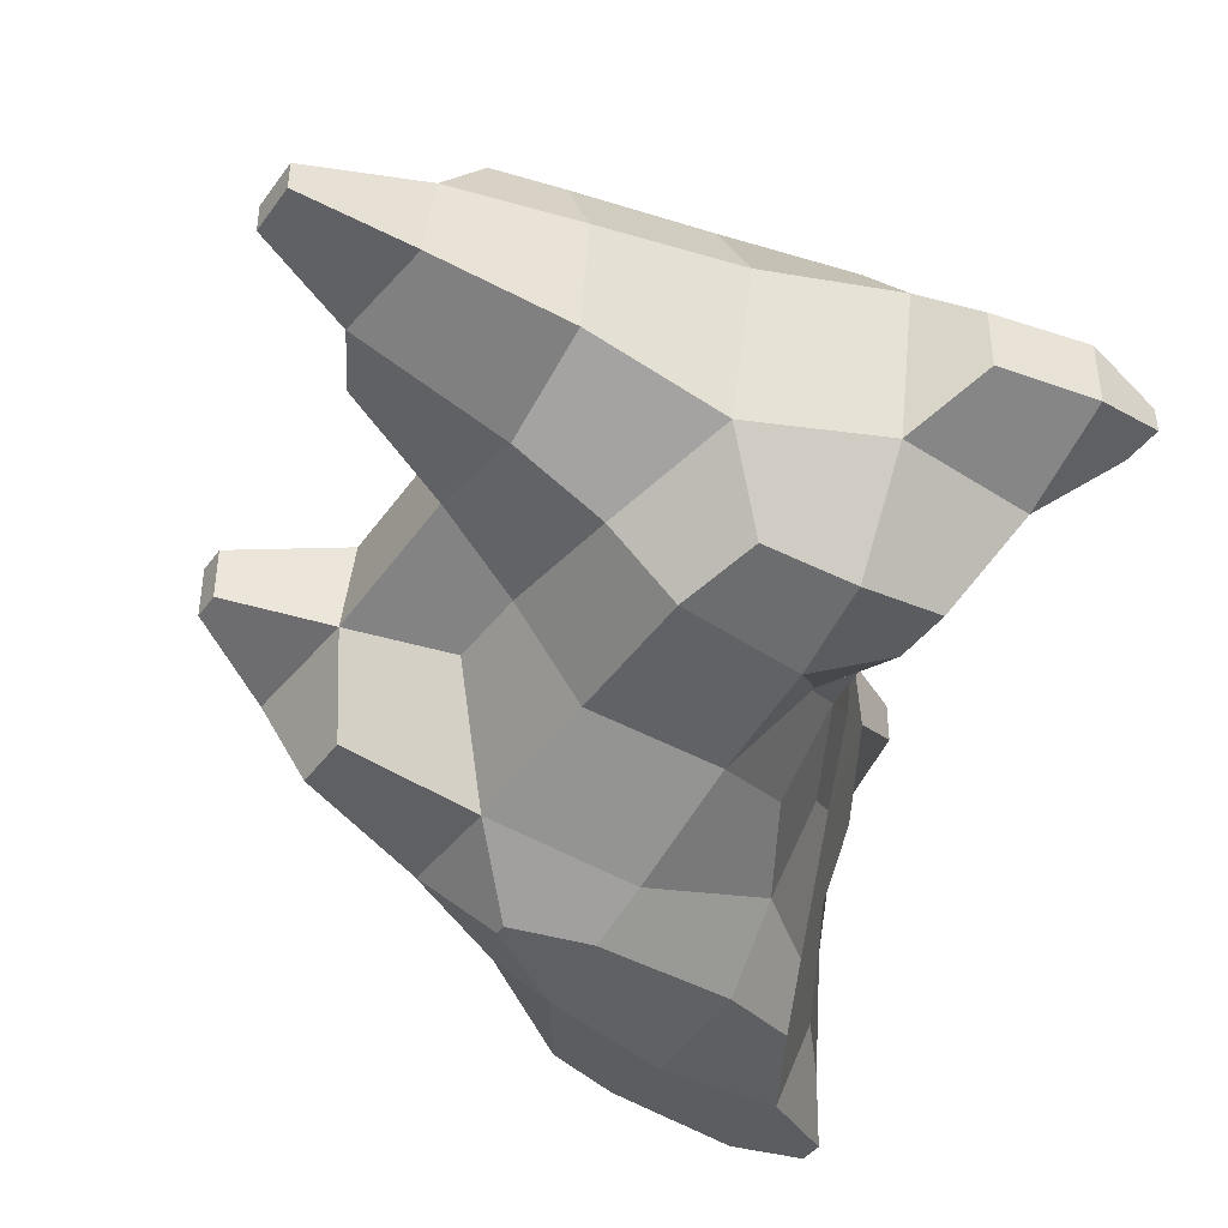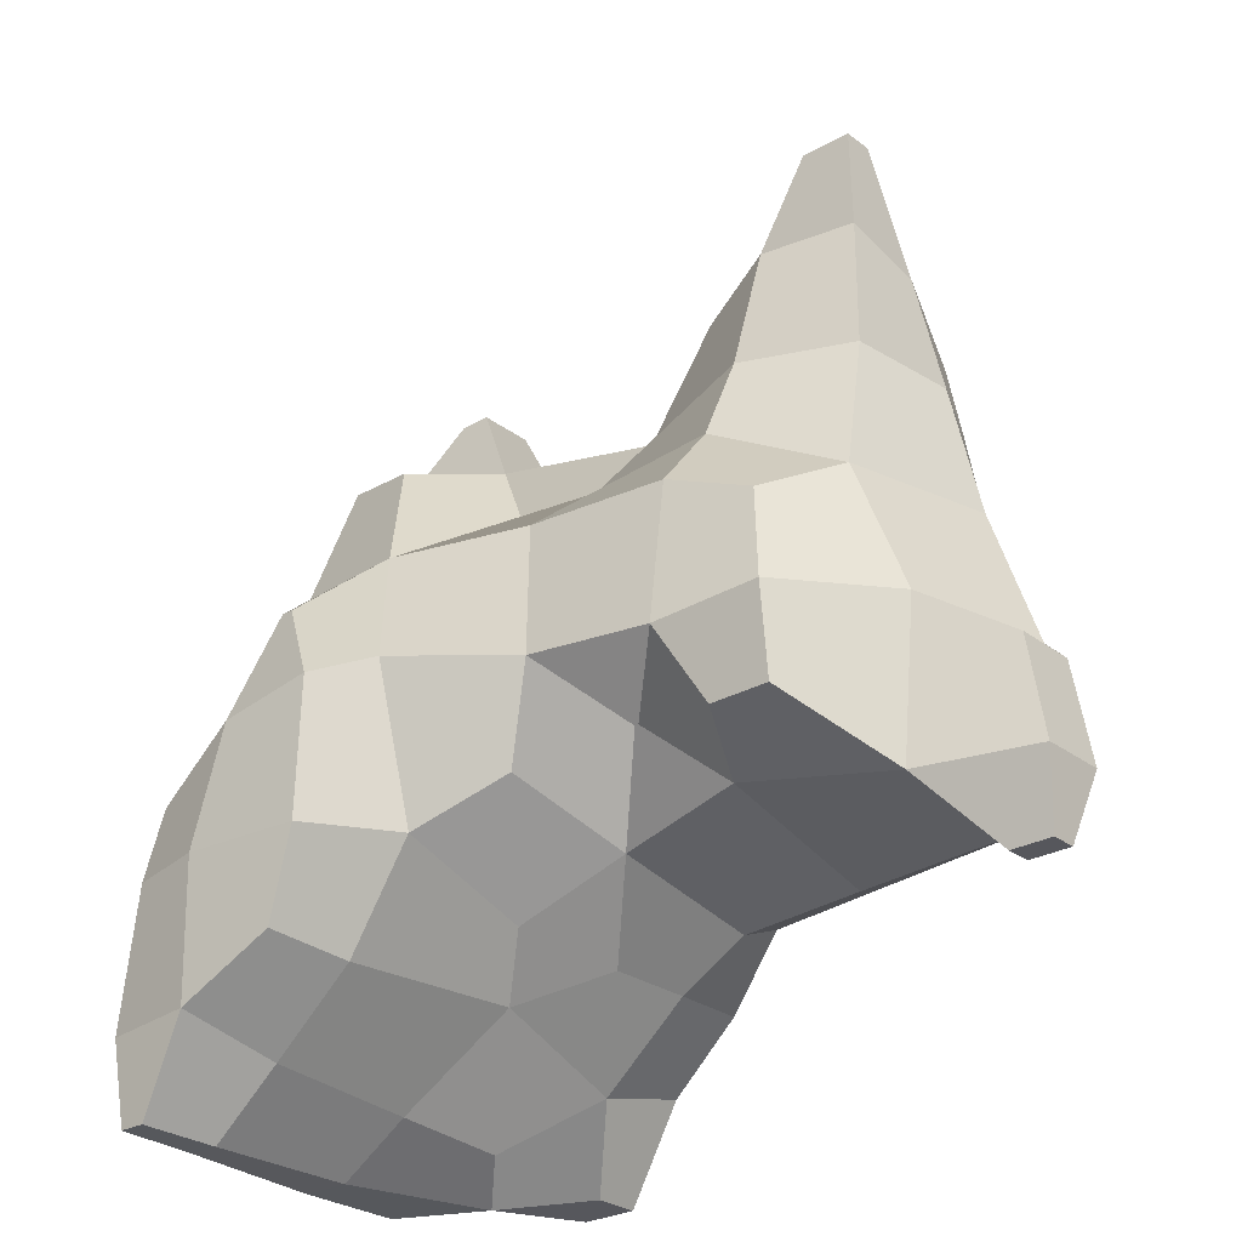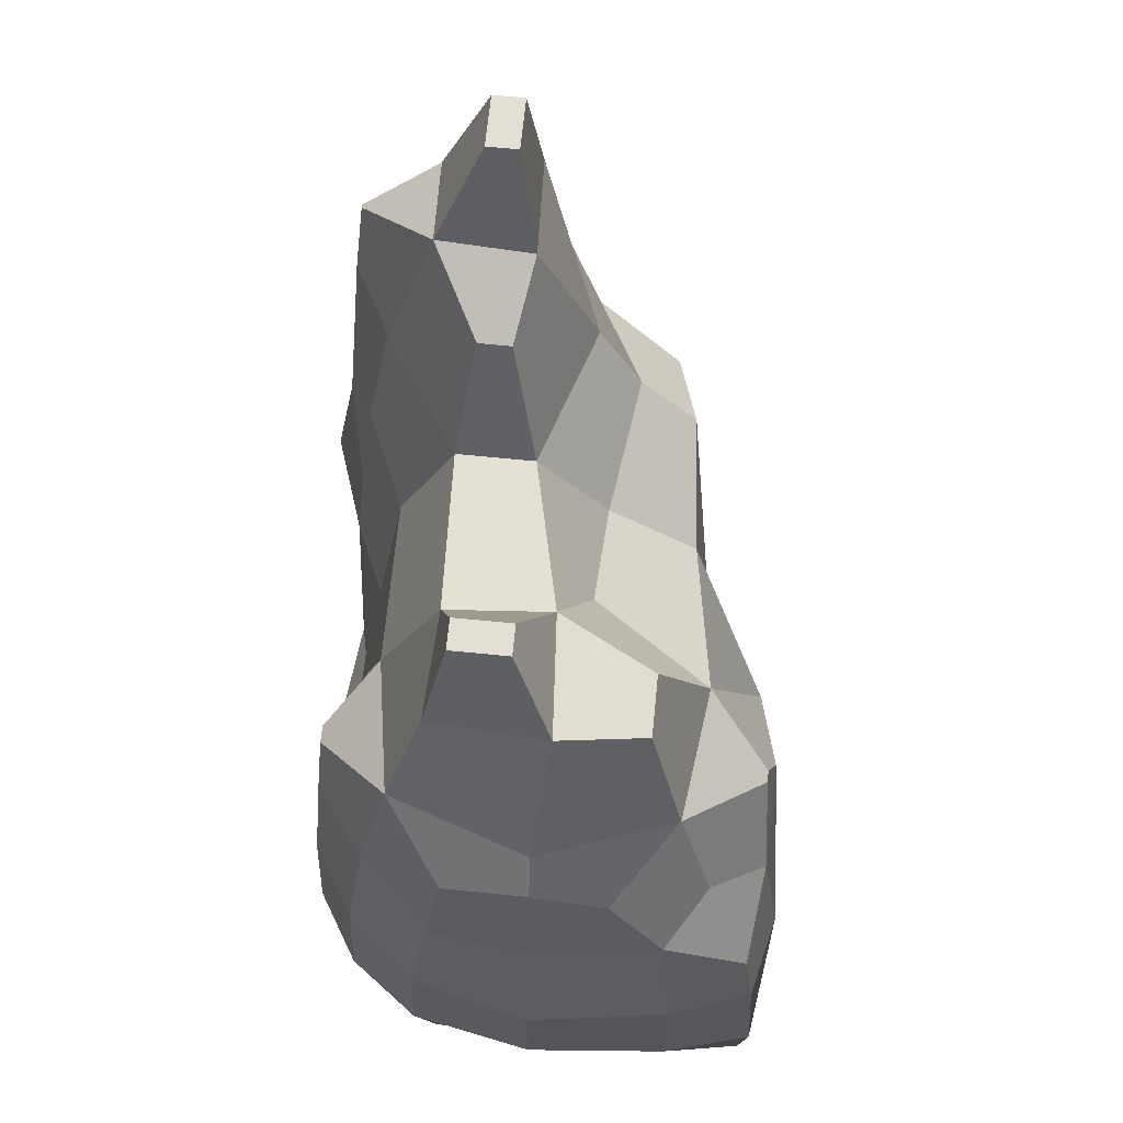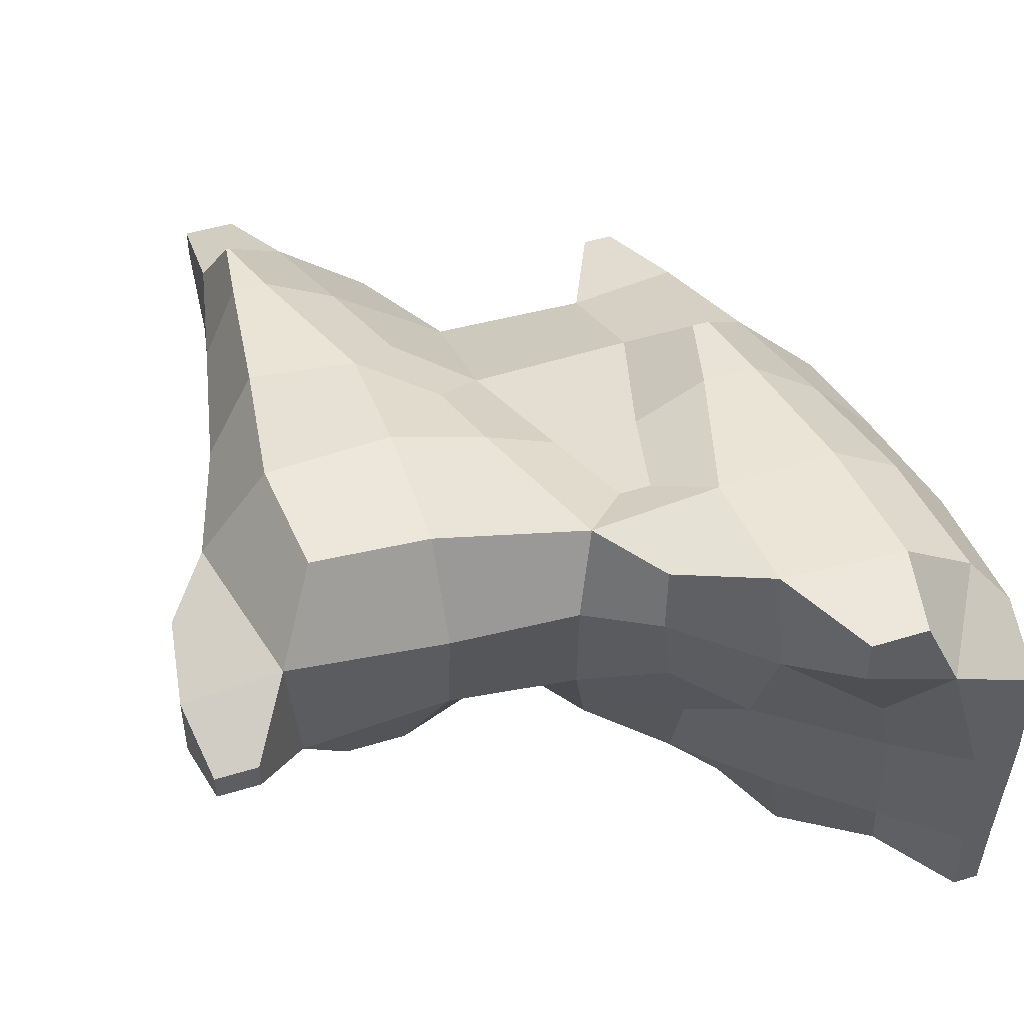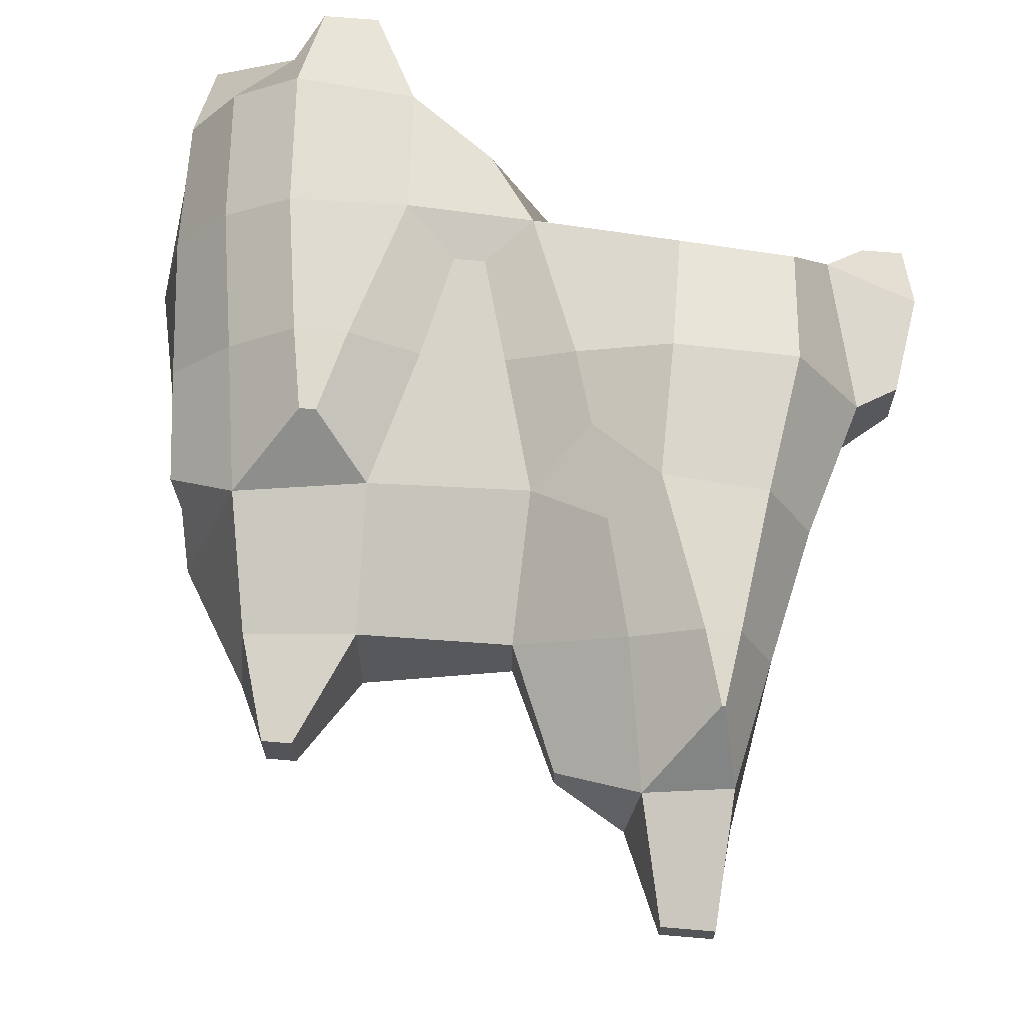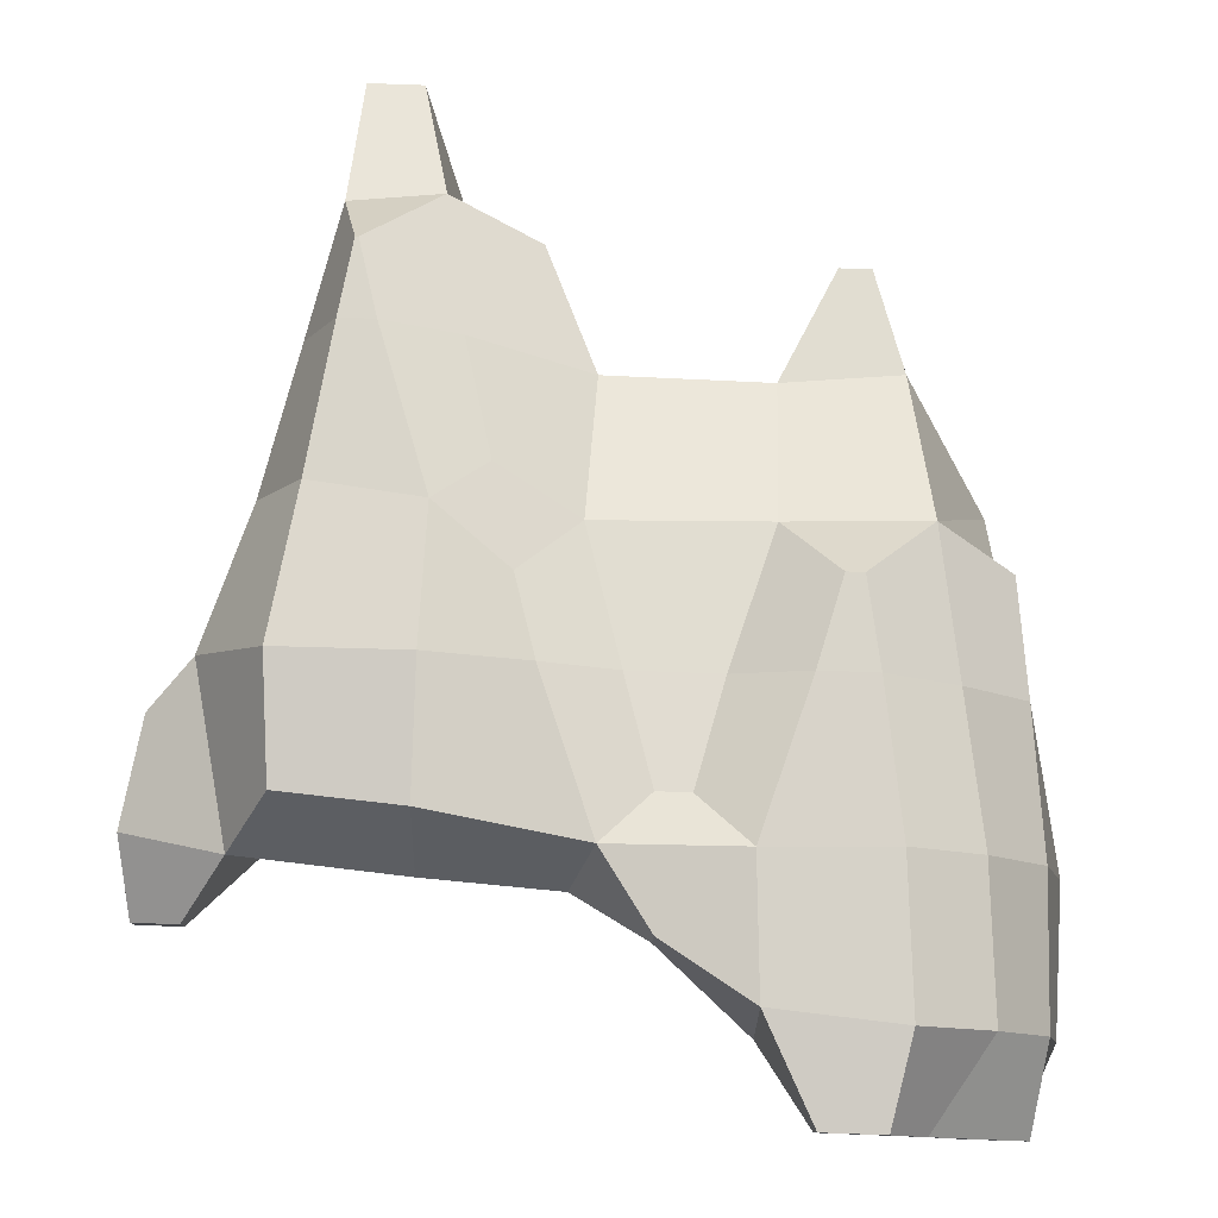
<metadata>
{"format":"obj","ext":"obj","renderer":"f3d","projection":"perspective","resolution":1024,"background":"white","views":[{"elev":-41.6,"azim":-122.8,"up":"+Z"},{"elev":-27.6,"azim":-139.1,"up":"+Y"},{"elev":66.3,"azim":95.7,"up":"+Y"},{"elev":47.4,"azim":-19.2,"up":"+Z"},{"elev":66.3,"azim":-175.1,"up":"+Z"},{"elev":79.4,"azim":2.1,"up":"+Z"}]}
</metadata>
<code>
o Mountain.005
v -60.56 -29.65 7.07
v -62.08 -19.6 10.85
v -59.83 -5.528 10.27
v -60.56 -29.65 3.43
v -62.08 -19.6 1.478
v -59.83 -5.528 1.417
v -43.12 -16.02 27.19
v -44.38 -0.205 28.13
v -41.35 19.19 26.51
v -38.67 38.59 24.77
v -37.16 48.59 23.81
v -54.74 -29.65 7.07
v -48.93 -22.15 15.14
v -53.7 0.481 15.65
v -47.96 19.19 14.01
v -43.52 38.59 14.01
v -39.64 56.23 13.55
v -38.53 73.65 6.777
v -54.74 -29.65 3.43
v -47.06 -20.36 -4.042
v -49.84 0.481 -5.184
v -42.93 19.11 -6.376
v -41.88 38.59 -1.665
v -40.18 57.99 0.7208
v -38.53 73.65 2.611
v -27.32 -17.23 27.18
v -27.32 -0.205 29.09
v -27.02 17.67 26.03
v -34 38.59 24.77
v -36.74 48.59 23.81
v -27.32 -23.83 14.01
v -20.34 23.12 22.28
v -24.3 38.59 19.47
v -27.57 57.72 13.13
v -31.33 73.65 6.777
v -25.6 -16.71 -7.183
v -17.99 -9.739 -14.85
v -27.32 25.95 -13.42
v -27.32 38.59 -7.669
v -25.85 59.43 0.1356
v -31.33 73.65 2.611
v -0.1241 -30.17 24.08
v -6.843 -20.29 24.47
v -14.32 -0.205 24.67
v -17.28 10.19 23.84
v -0.2624 -30.27 14.01
v -9.961 -24.86 14.01
v -0.6298 -14.09 22.92
v -4.618 -0.205 20.41
v -9.656 17.67 17.2
v -8.831 37.17 9.068
v -15.9 53.92 6.56
v 0.9574 -29.72 3.36
v -8.242 -20.09 -5.744
v -17.44 -9.739 -14.85
v -7.924 26.43 -10.84
v -8.831 37.17 -1.35
v -15.9 53.92 2.141
v 18.11 -50.72 26.08
v 11.57 -37.58 26.85
v 10.69 -20.18 26.3
v 16.85 -0.205 25.15
v 19.94 11.32 24.19
v 18.11 -50.72 19.83
v 11.57 -40.66 13.62
v 3.707 -14.09 22.92
v 7.146 -0.205 20.41
v 12.67 18.35 16.97
v 12.55 37.17 8.333
v 19.73 52.54 5.713
v 11.53 -33.84 -4.018
v 5.103 -26.91 -9.572
v 4.688 26.15 -10.05
v 12.21 39 -6.045
v 19.73 52.54 -2.037
v 25.89 -50.72 26.08
v 28.32 -39 27.36
v 27.06 -19.6 26.67
v 24.24 -0.205 25.15
v 22.24 11.32 24.19
v 31.29 -50.72 14.43
v 38.02 -39 21.4
v 23.75 -46.94 6.896
v 36.76 -19.6 20.73
v 33.94 -0.205 18.2
v 31.3 19.77 13.99
v 27.89 38.59 8.855
v 23.87 52.54 5.713
v 37 -50.68 -5.385
v 27.3 -44.36 -5.385
v 39.19 24.52 -5.385
v 29.45 40.5 -7.256
v 23.87 52.54 -2.037
v 43.42 -50.73 9.037
v 45.22 -39 11.7
v 44.86 -19.6 11.03
v 43.07 -0.205 8.501
v 41.53 15.3 6.07
v 43.54 -50.68 -5.385
v 48.56 -39 -5.385
v 48.89 -19.6 -5.385
v 44.73 -0.205 -5.385
v 41.43 14.82 -5.385
v -39.38 -12.44 -18.03
v -39.56 -0.205 -19.62
v -38.05 12.59 -18.18
v -30.92 -12.44 -18.03
v -25.6 -2.046 -21.75
v -27.32 16.25 -21.21
v -4.509 -13.98 -21.53
v -9.755 -2.046 -25.03
v -7.924 16.73 -22.68
v 17.44 -32.52 -24.78
v 6.573 -20.11 -26.71
v 5.724 -0.205 -33.41
v 12.31 18.16 -26.07
v 17.62 35.31 -19.06
v 19.33 -31.15 -35.88
v 14.98 -19.6 -37.07
v 15.42 -0.205 -36.15
v 19.93 10.17 -34.65
v 38.58 -50.23 -24.78
v 28.88 -42.22 -24.78
v 34.45 3.151 -28.41
v 30.23 16.95 -23.73
v 26.01 35.31 -19.06
v 38.78 -50.13 -35.85
v 31.74 -38.17 -37.3
v 30.87 -19.6 -38.57
v 29.14 -2.071 -35.85
v 21.52 10.17 -34.65
v 42.74 -50.23 -24.78
v 46.85 -39 -24.78
v 46.25 -19.6 -24.78
v 41.94 -2.071 -23.08
v 40.76 10.8 -15.48
v 42.35 -50.13 -35.85
v 43.51 -39 -36.96
v 42.23 -19.6 -35.97
v 40.64 -9.781 -34.54
f 5 4 1 2
f 6 5 2 3
f 13 2 1 12
f 14 13 7 8
f 14 3 2 13
f 15 14 8 9
f 16 15 9 10
f 17 16 10 11
f 4 19 12 1
f 19 20 13 12
f 5 20 19 4
f 6 21 20 5
f 21 6 3 14
f 22 21 14 15
f 23 22 15 16
f 24 23 16 17
f 25 24 17 18
f 27 8 7 26
f 28 9 8 27
f 29 10 9 28
f 30 11 10 29
f 13 31 26 7
f 32 33 29 28
f 33 34 30 29
f 34 17 11 30
f 35 18 17 34
f 20 36 31 13
f 23 39 38 22
f 24 40 39 23
f 40 41 35 34
f 25 41 40 24
f 41 25 18 35
f 44 27 26 43
f 45 28 27 44
f 47 46 42 43
f 31 47 43 26
f 48 49 44 43
f 49 50 45 44
f 50 32 28 45
f 51 33 32 50
f 52 34 33 51
f 54 53 46 47
f 36 54 47 31
f 37 55 54 36
f 39 57 56 38
f 57 58 52 51
f 40 58 57 39
f 58 40 34 52
f 61 43 42 60
f 65 64 59 60
f 46 65 60 42
f 66 48 43 61
f 67 66 61 62
f 67 49 48 66
f 68 67 62 63
f 68 50 49 67
f 69 51 50 68
f 53 71 65 46
f 54 72 71 53
f 57 74 73 56
f 74 57 51 69
f 75 74 69 70
f 77 60 59 76
f 78 61 60 77
f 79 62 61 78
f 80 63 62 79
f 64 81 76 59
f 81 82 77 76
f 65 83 81 64
f 82 84 78 77
f 84 85 79 78
f 85 86 80 79
f 86 68 63 80
f 87 69 68 86
f 88 70 69 87
f 90 89 81 83
f 71 90 83 65
f 91 92 87 86
f 92 93 88 87
f 75 93 92 74
f 93 75 70 88
f 95 82 81 94
f 96 84 82 95
f 97 85 84 96
f 98 86 85 97
f 89 99 94 81
f 99 100 95 94
f 100 101 96 95
f 101 102 97 96
f 102 103 98 97
f 103 91 86 98
f 105 104 20 21
f 106 105 21 22
f 104 107 36 20
f 107 108 37 36
f 105 108 107 104
f 106 109 108 105
f 109 106 22 38
f 111 110 54 55
f 108 111 55 37
f 109 112 111 108
f 112 109 38 56
f 114 113 71 72
f 110 114 72 54
f 111 115 114 110
f 112 116 115 111
f 116 112 56 73
f 117 116 73 74
f 119 118 113 114
f 120 119 114 115
f 121 120 115 116
f 123 122 89 90
f 113 123 90 71
f 125 126 92 91
f 117 126 125 116
f 126 117 74 92
f 128 127 122 123
f 118 128 123 113
f 119 129 128 118
f 120 130 129 119
f 130 131 125 124
f 121 131 130 120
f 131 121 116 125
f 122 132 99 89
f 132 133 100 99
f 133 134 101 100
f 134 135 102 101
f 135 136 103 102
f 125 136 135 124
f 136 125 91 103
f 127 137 132 122
f 137 138 133 132
f 128 138 137 127
f 138 139 134 133
f 129 139 138 128
f 139 140 135 134
f 130 140 139 129
f 140 130 124 135

</code>
